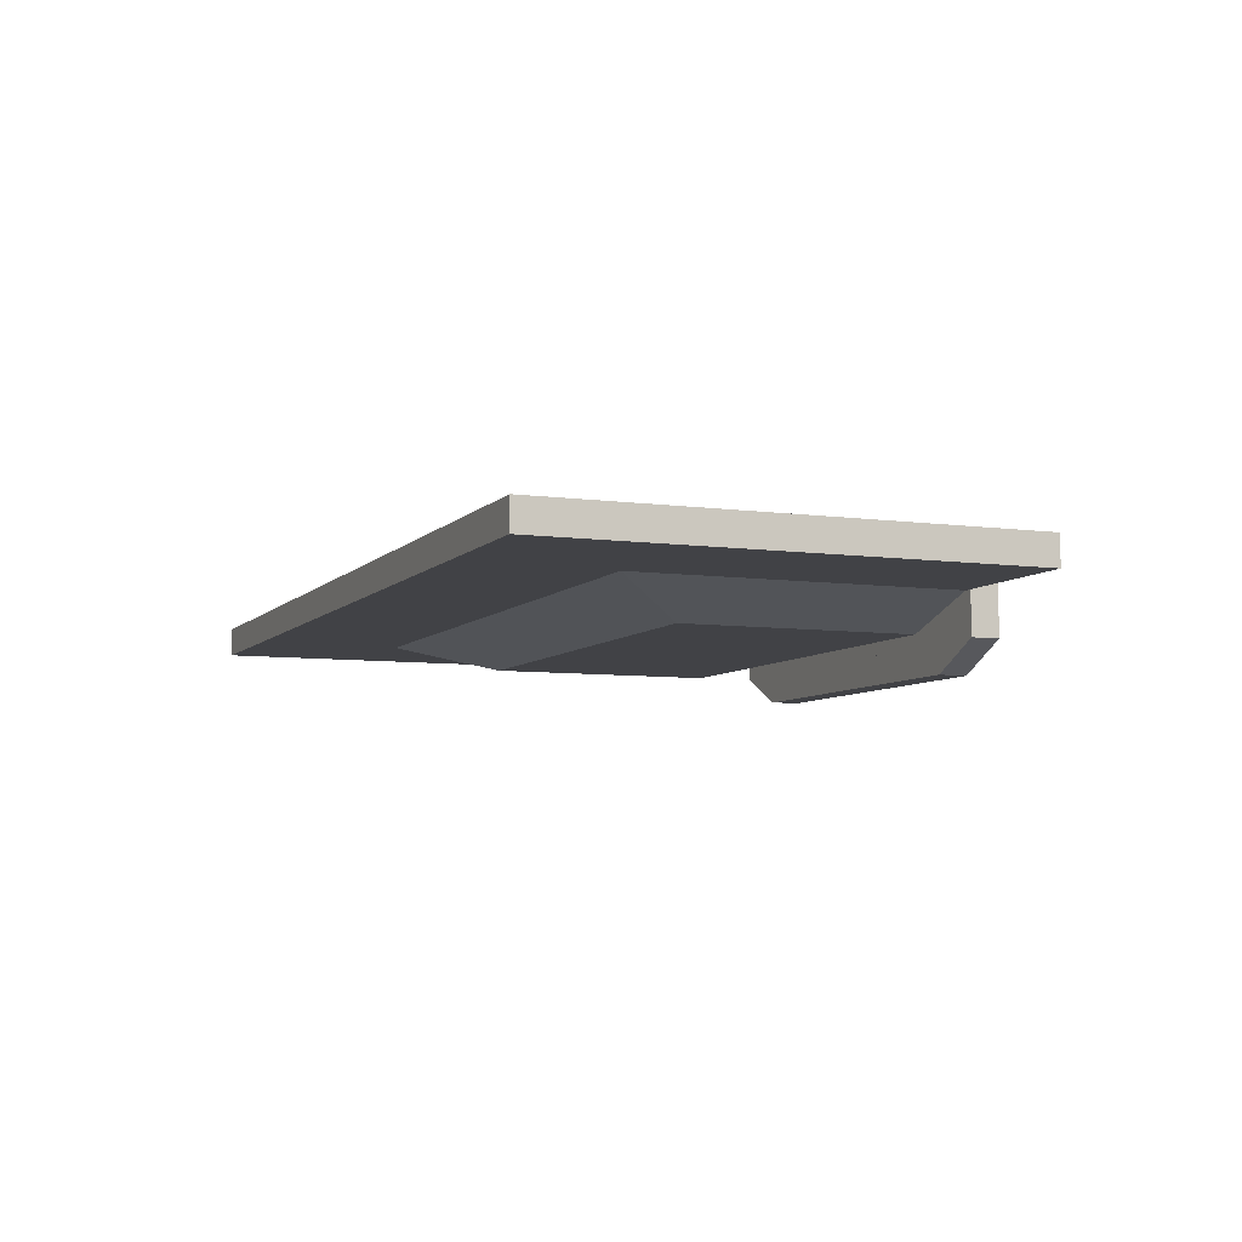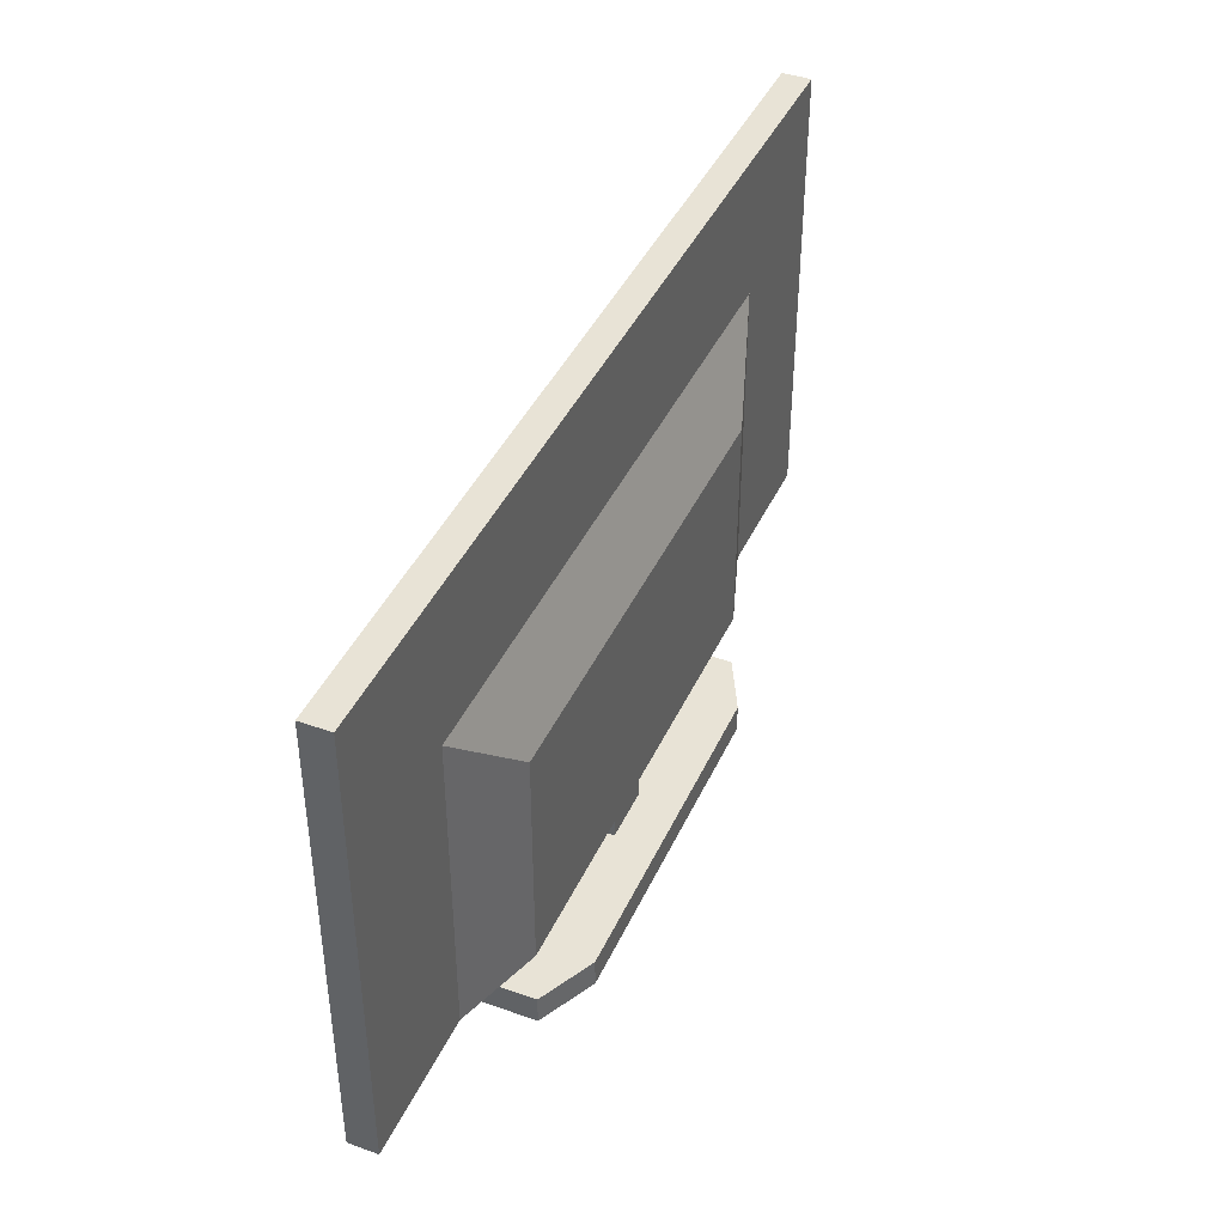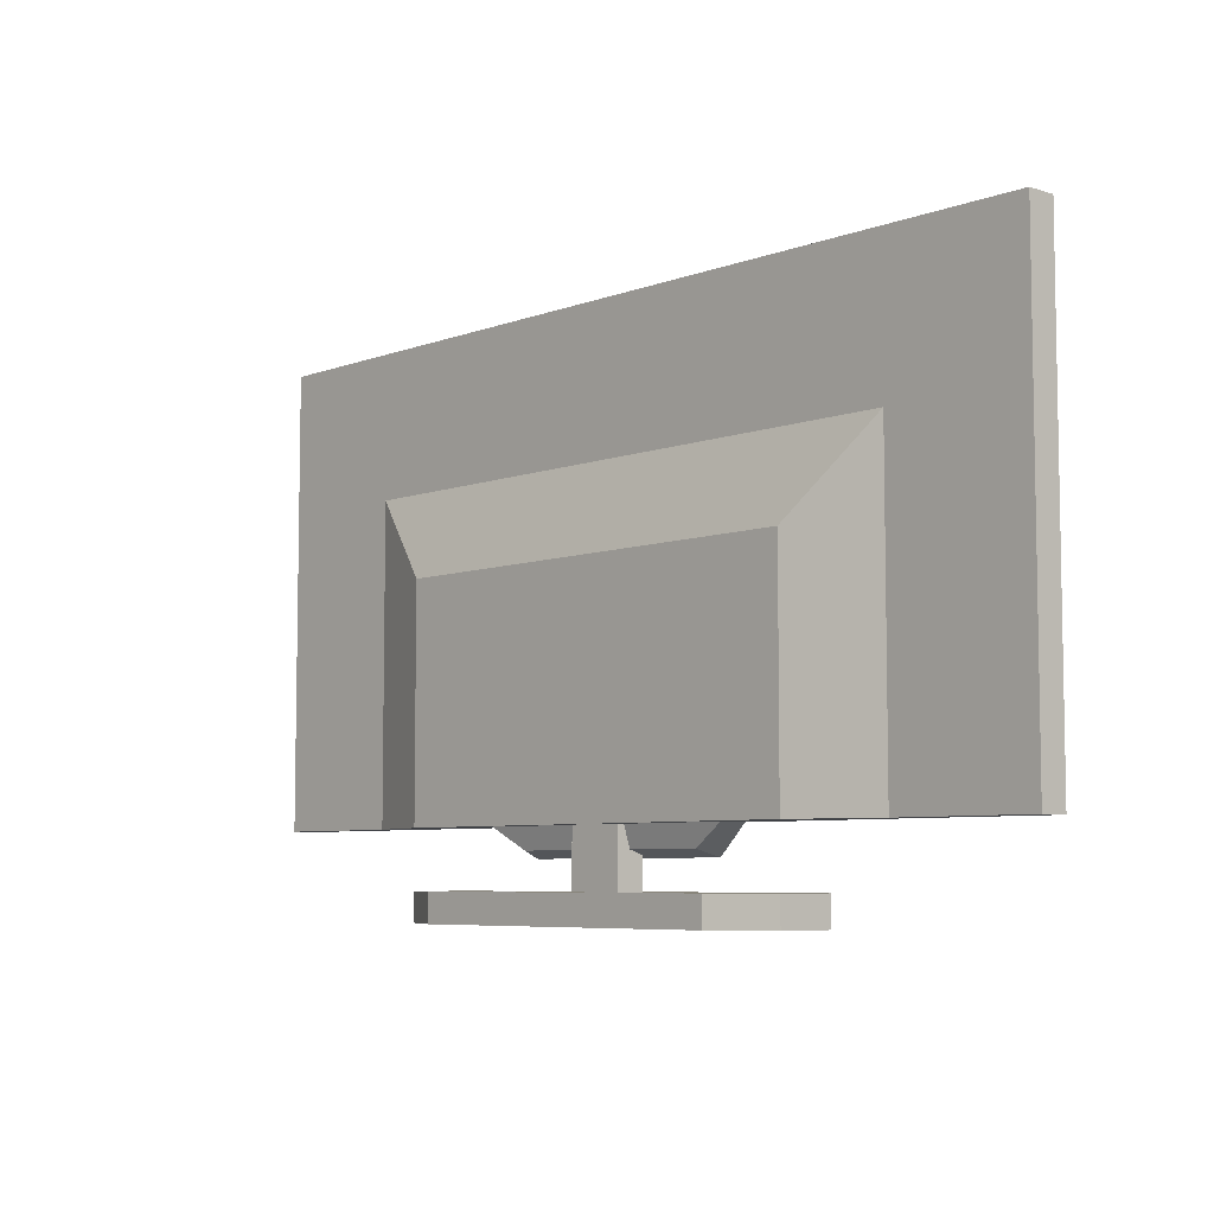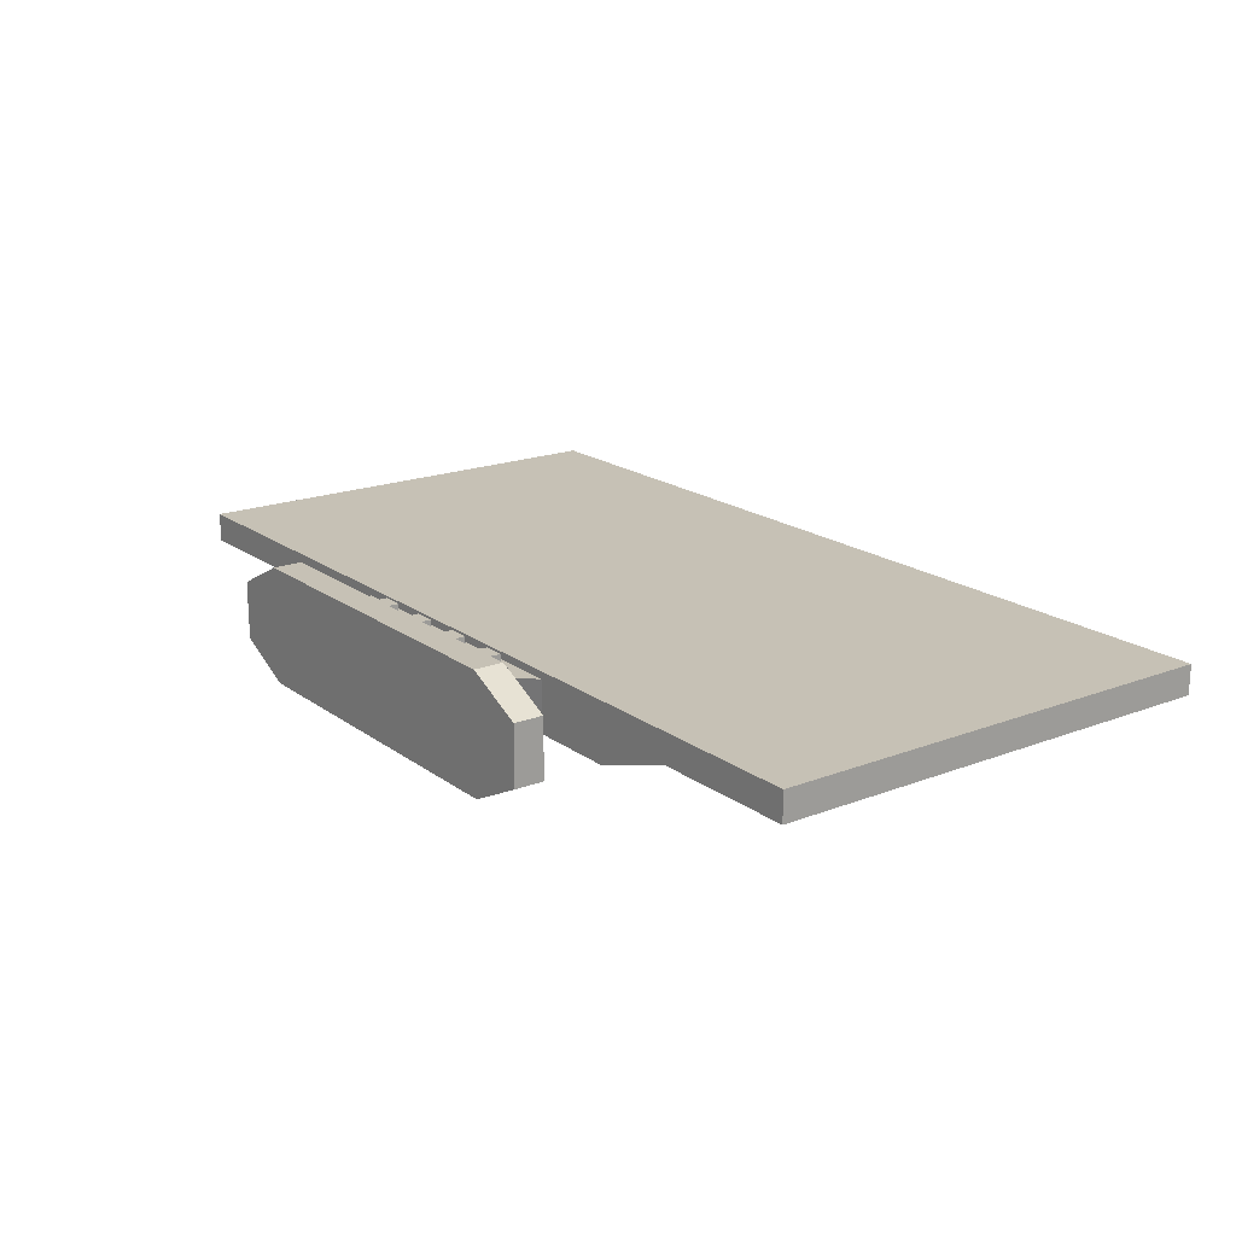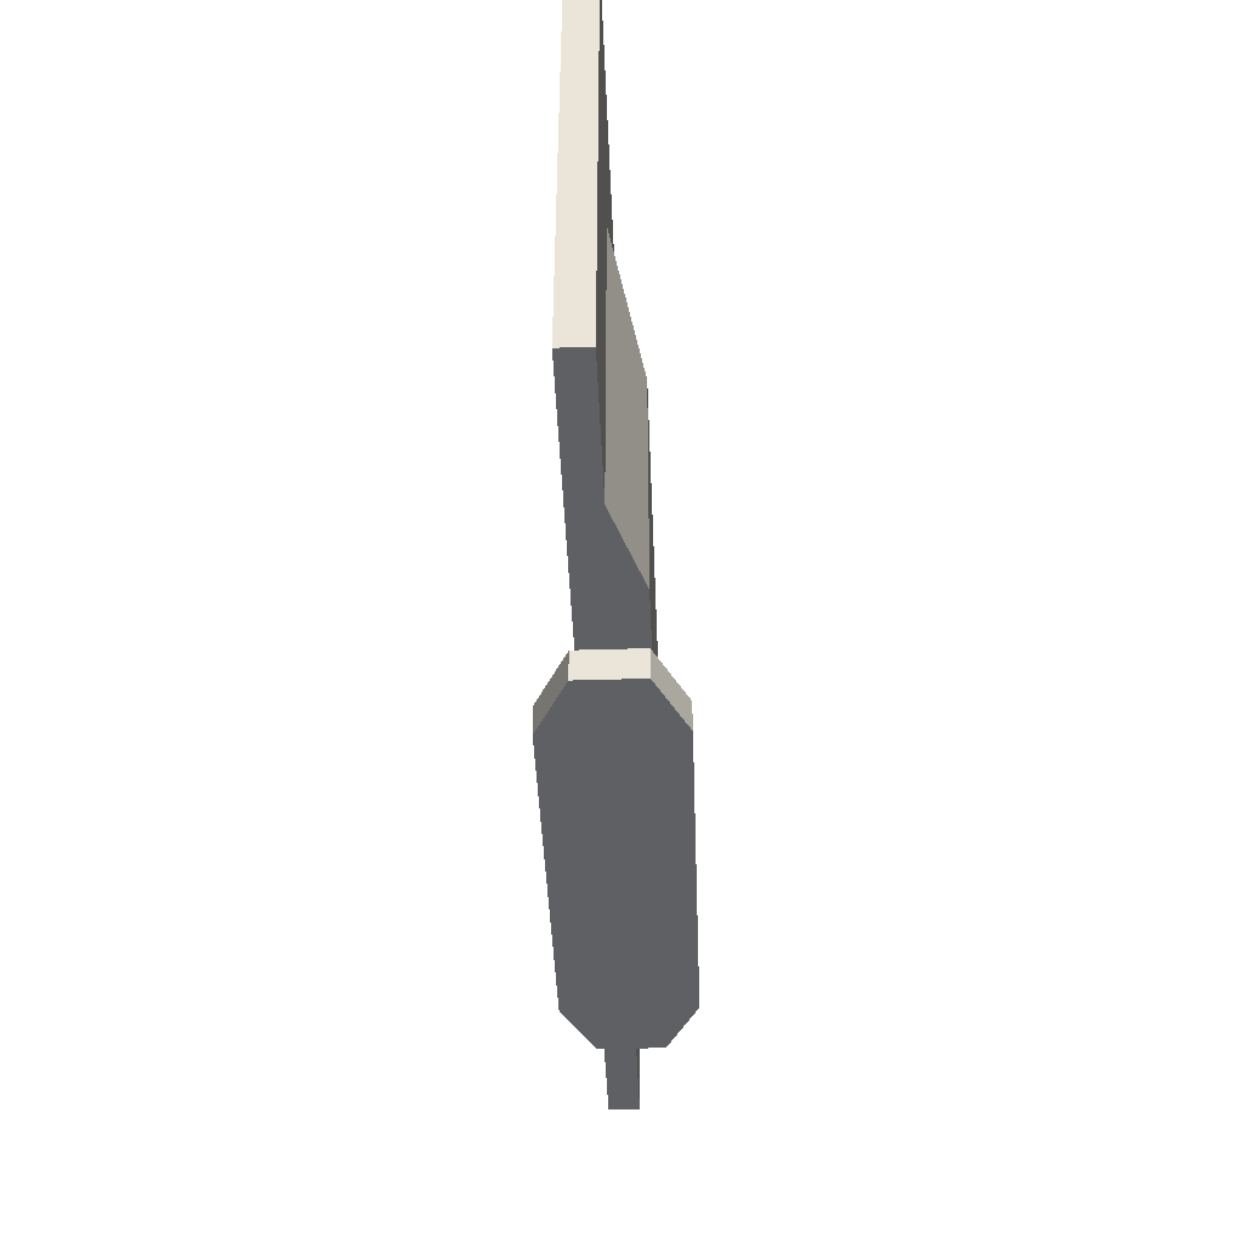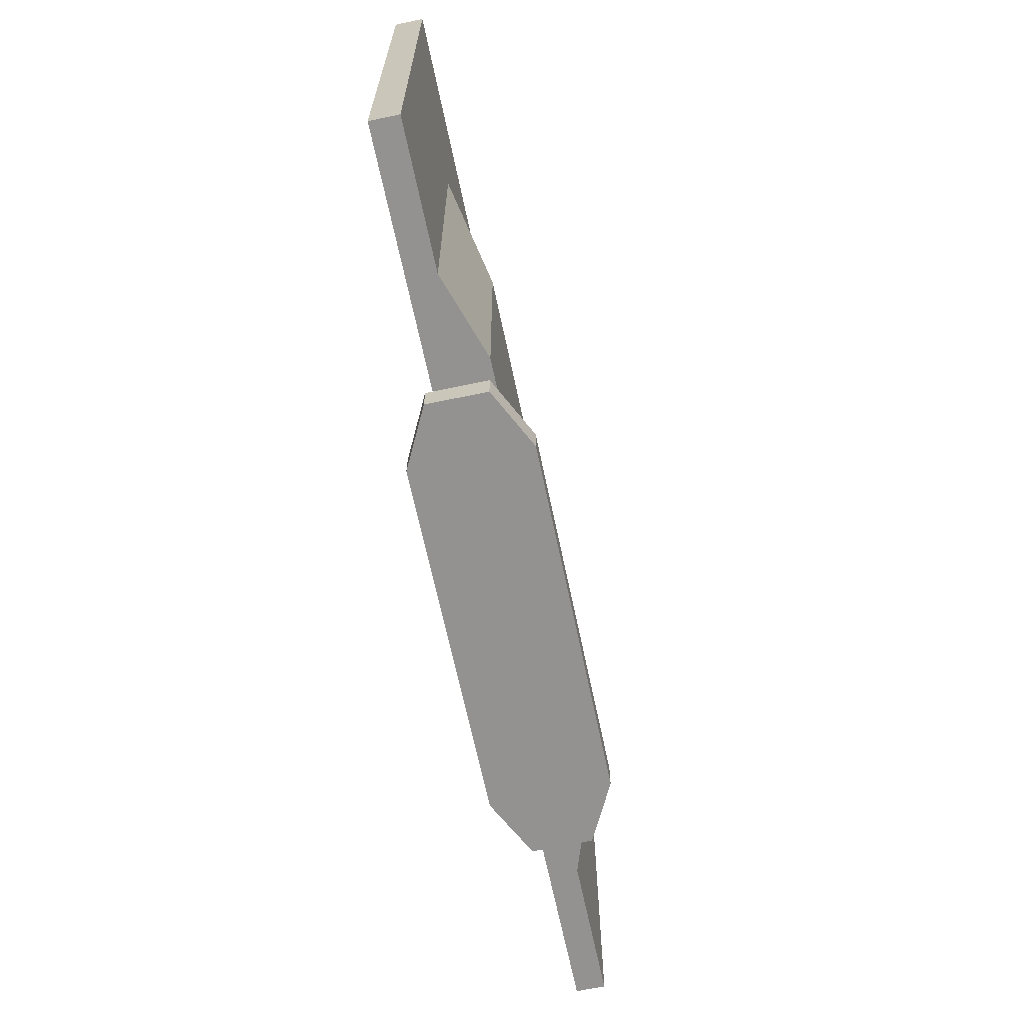
<metadata>
{"format":"obj","ext":"obj","renderer":"f3d","projection":"perspective","resolution":1024,"background":"white","views":[{"elev":-6.7,"azim":-112.2,"up":"+Z"},{"elev":41.8,"azim":113.2,"up":"+Y"},{"elev":-6.4,"azim":-132.5,"up":"+Y"},{"elev":18.7,"azim":53.6,"up":"+Z"},{"elev":-43.4,"azim":92.1,"up":"+Y"},{"elev":-66.5,"azim":101.9,"up":"+Y"}]}
</metadata>
<code>
o tv_1x2.obj
v -1 1.188 0.125
v -1 1.188 0.1875
v 1 1.188 0.1875
v 1 1.188 0.125
v 1 0.1875 0.125
v 1 0.1875 0.1875
v -1 0.1875 0.1875
v -1 0.1875 0.125
v -0.5 0.6875 0.0625
v -0.6875 0.875 0.125
v 0.6875 0.875 0.125
v 0.5 0.6875 0.0625
v 0.5 0.1875 0.0625
v 0.6875 0.1875 0.125
v -0.6875 0.1875 0.125
v -0.5 0.1875 0.0625
v -0.3125 0.1875 0.1094
v -0.3125 0.1875 0.1719
v 0.3125 0.1875 0.1719
v 0.3125 0.1875 0.1094
v 0.2344 0.1406 0.125
v 0.25 0.125 0.1719
v -0.25 0.125 0.1719
v -0.2344 0.1406 0.125
v -0.2344 0.18 0.1719
v -0.2344 0.18 0.1875
v -0.1875 0.18 0.1875
v -0.1875 0.18 0.1719
v -0.1875 0.1331 0.1719
v -0.1875 0.1331 0.1875
v -0.2344 0.1331 0.1875
v -0.2344 0.1331 0.1719
v -0.1094 0.18 0.1719
v -0.1094 0.18 0.1875
v -0.0625 0.18 0.1875
v -0.0625 0.18 0.1719
v -0.0625 0.1331 0.1719
v -0.0625 0.1331 0.1875
v -0.1094 0.1331 0.1875
v -0.1094 0.1331 0.1719
v 0.01562 0.18 0.1719
v 0.01562 0.18 0.1875
v 0.0625 0.18 0.1875
v 0.0625 0.18 0.1719
v 0.0625 0.1331 0.1719
v 0.0625 0.1331 0.1875
v 0.01562 0.1331 0.1875
v 0.01562 0.1331 0.1719
v 0.1406 0.18 0.1719
v 0.1406 0.18 0.1875
v 0.1875 0.18 0.1875
v 0.1875 0.18 0.1719
v 0.1875 0.1331 0.1719
v 0.1875 0.1331 0.1875
v 0.1406 0.1331 0.1875
v 0.1406 0.1331 0.1719
v -0.0625 0.1875 0.09375
v -0.0625 0.1875 0.1562
v 0.0625 0.1875 0.1562
v 0.0625 0.1875 0.09375
v 0.0625 0.0625 0.09375
v 0.0625 0.0625 0.1562
v -0.0625 0.0625 0.1562
v -0.0625 0.0625 0.09375
v -0.5 0.0625 0.0625
v -0.5 0.0625 0.1875
v 0.5 0.0625 0.1875
v 0.5 0.0625 0.0625
v 0.5 0 0.0625
v 0.5 0 0.1875
v -0.5 -0 0.1875
v -0.5 -0 0.0625
v -0.375 0.0625 -0
v -0.5 0.0625 0.0625
v 0.5 0.0625 0.0625
v 0.375 0.0625 0
v 0.375 0 0
v 0.5 0 0.0625
v -0.5 -0 0.0625
v -0.375 -0 -0
v -0.5 0.0625 0.1875
v -0.375 0.0625 0.25
v 0.375 0.0625 0.25
v 0.5 0.0625 0.1875
v 0.5 0 0.1875
v 0.375 0 0.25
v -0.375 -0 0.25
v -0.5 -0 0.1875
f 1 2 3 4
f 5 6 7 8
f 2 1 8 7
f 4 3 6 5
f 3 2 7 6
f 1 4 5 8
f 9 10 11 12
f 13 14 15 16
f 10 9 16 15
f 12 11 14 13
f 11 10 15 14
f 9 12 13 16
f 17 18 19 20
f 21 22 23 24
f 18 17 24 23
f 20 19 22 21
f 19 18 23 22
f 17 20 21 24
f 25 26 27 28
f 29 30 31 32
f 26 25 32 31
f 28 27 30 29
f 27 26 31 30
f 25 28 29 32
f 33 34 35 36
f 37 38 39 40
f 34 33 40 39
f 36 35 38 37
f 35 34 39 38
f 33 36 37 40
f 41 42 43 44
f 45 46 47 48
f 42 41 48 47
f 44 43 46 45
f 43 42 47 46
f 41 44 45 48
f 49 50 51 52
f 53 54 55 56
f 50 49 56 55
f 52 51 54 53
f 51 50 55 54
f 49 52 53 56
f 57 58 59 60
f 61 62 63 64
f 58 57 64 63
f 60 59 62 61
f 59 58 63 62
f 57 60 61 64
f 65 66 67 68
f 69 70 71 72
f 66 65 72 71
f 68 67 70 69
f 67 66 71 70
f 65 68 69 72
f 73 74 75 76
f 77 78 79 80
f 74 73 80 79
f 76 75 78 77
f 75 74 79 78
f 73 76 77 80
f 81 82 83 84
f 85 86 87 88
f 82 81 88 87
f 84 83 86 85
f 83 82 87 86
f 81 84 85 88

</code>
